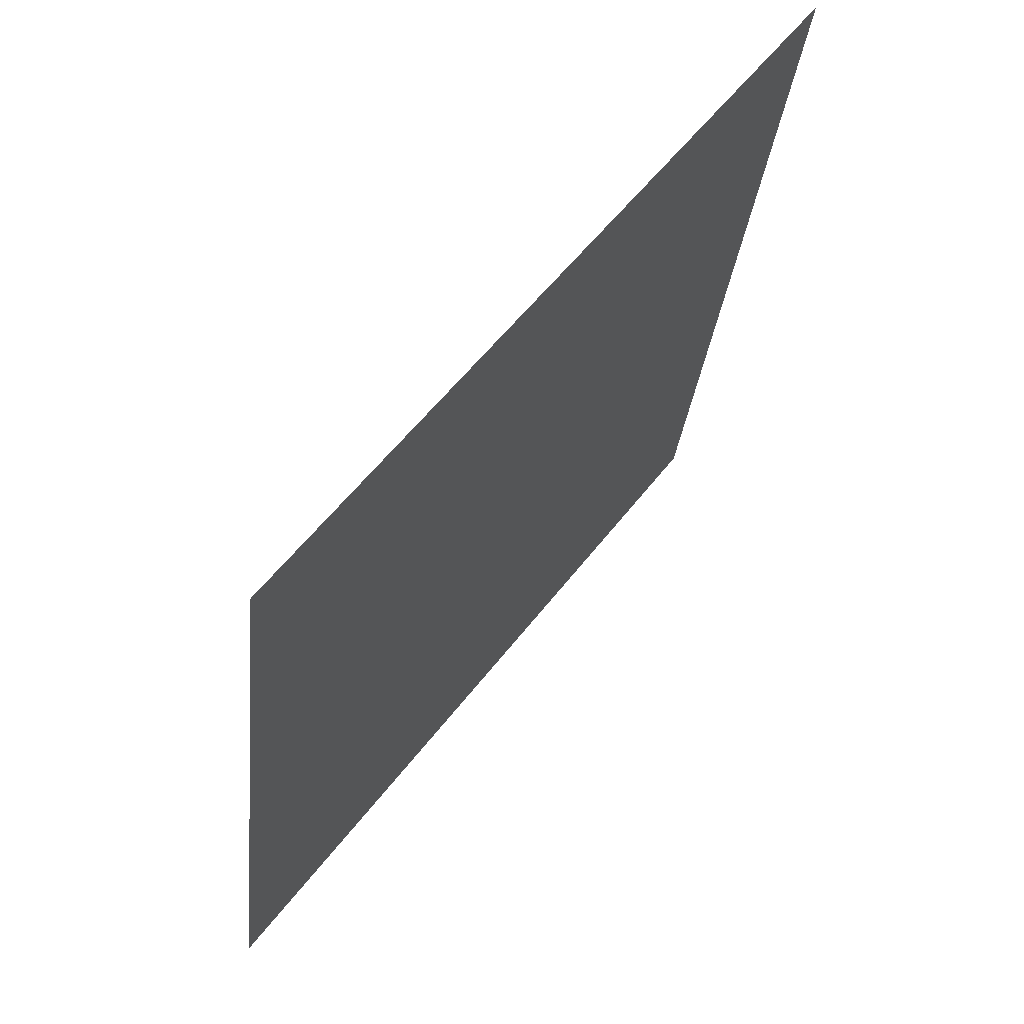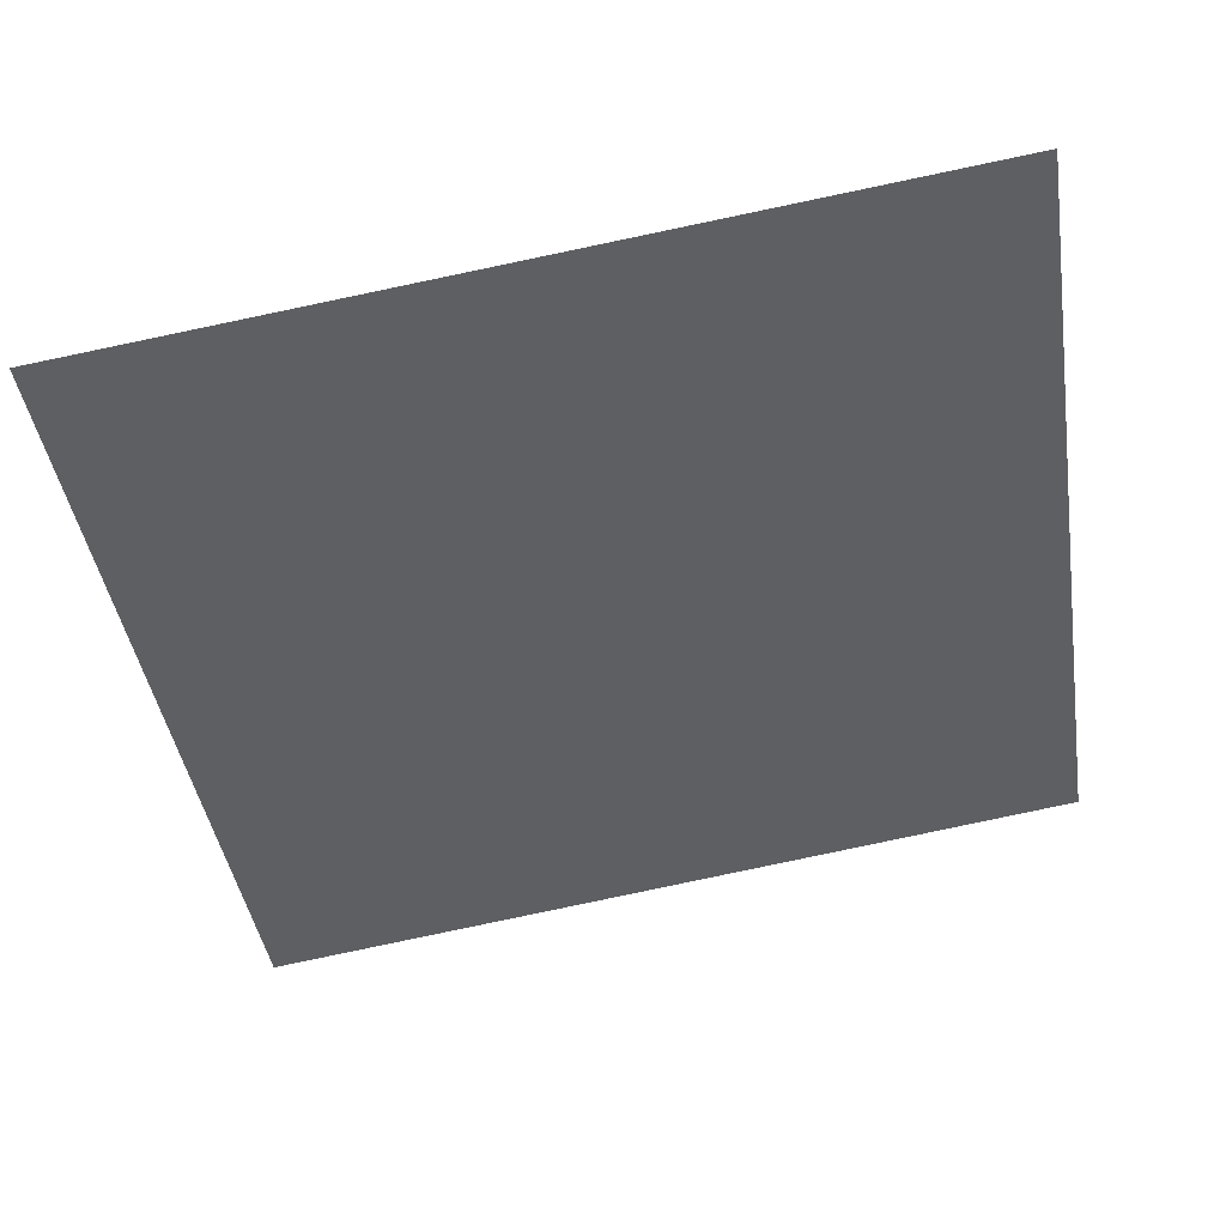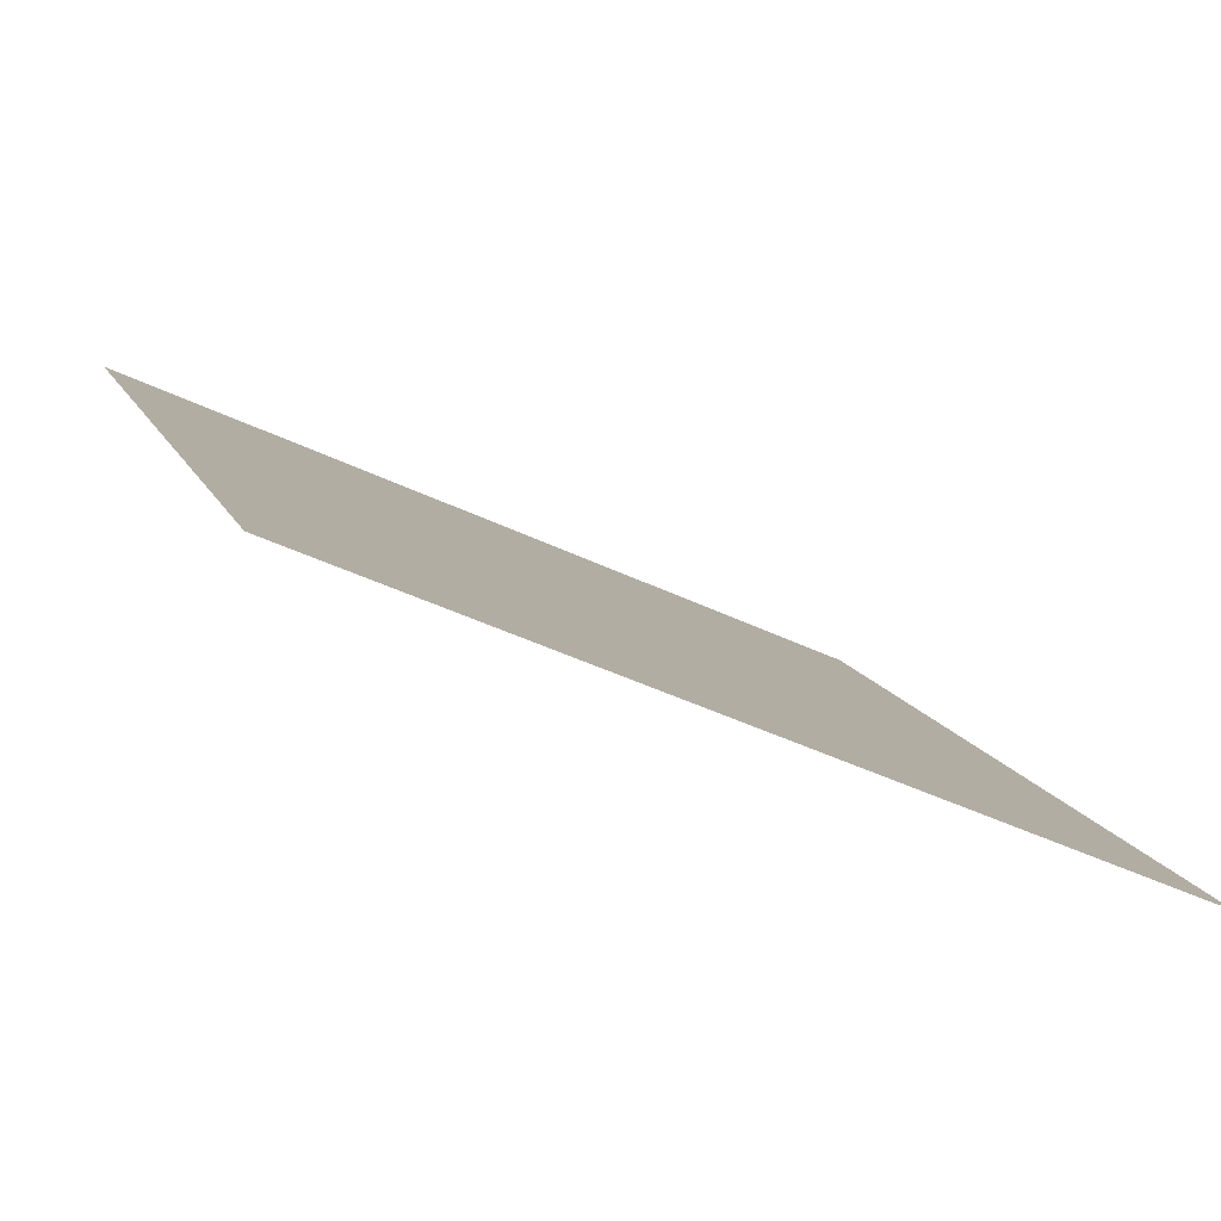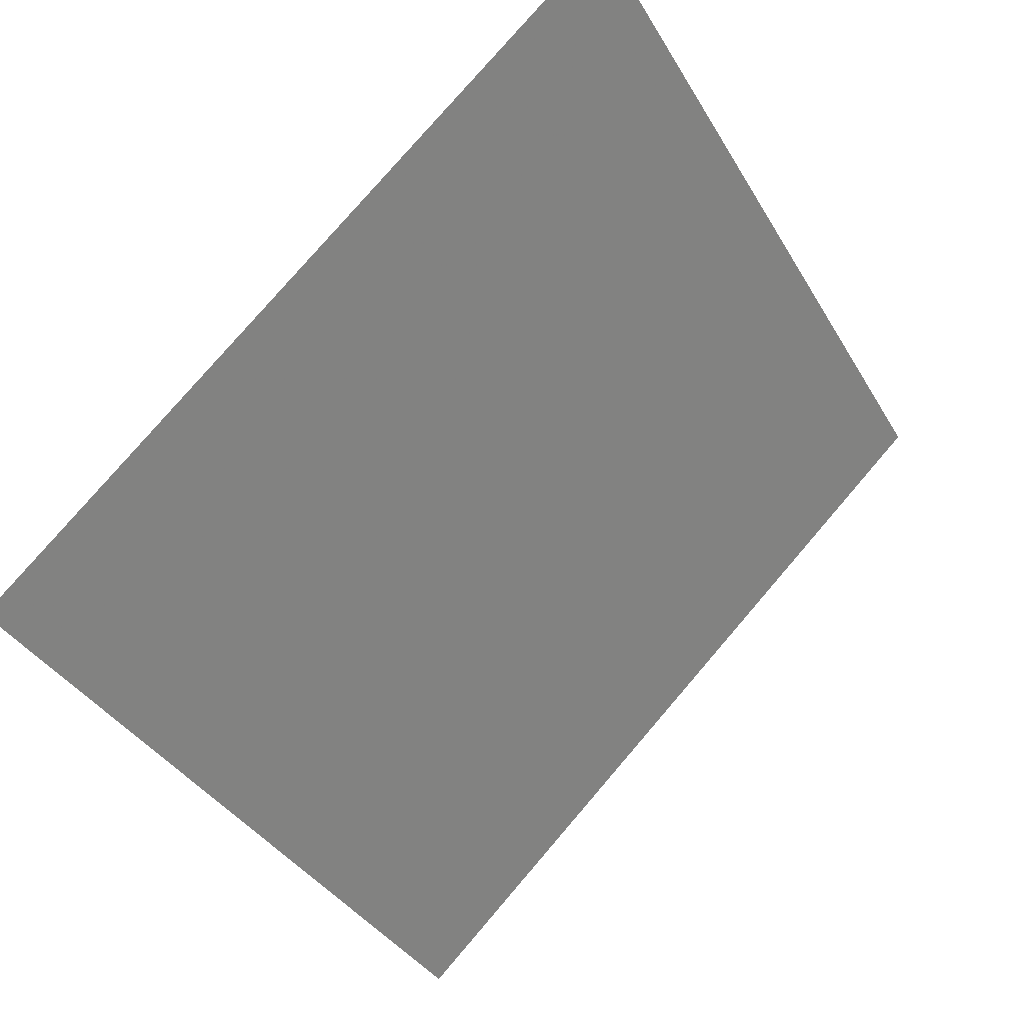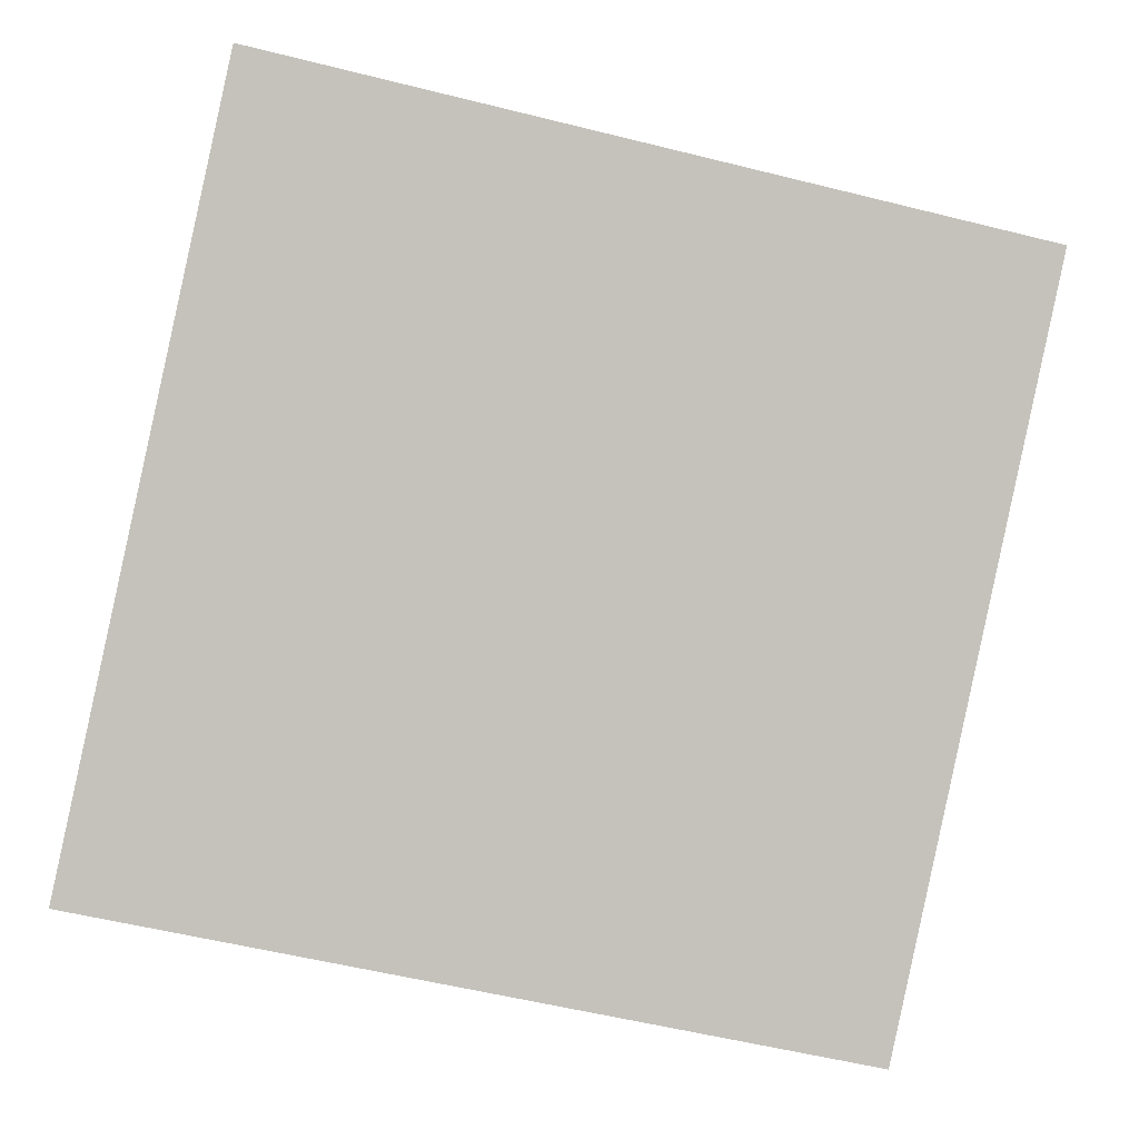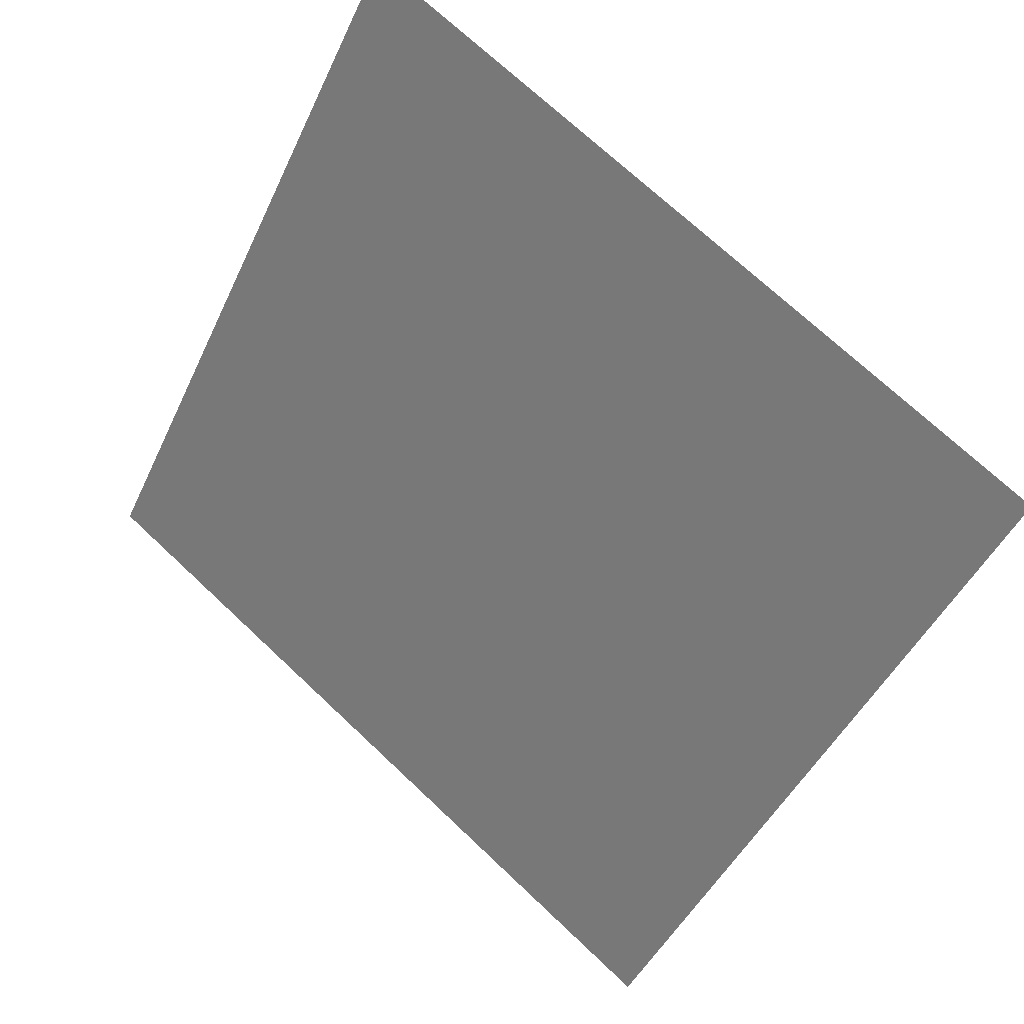
<metadata>
{"format":"obj","ext":"obj","renderer":"f3d","projection":"perspective","resolution":1024,"background":"white","views":[{"elev":-30.5,"azim":82.8,"up":"+Z"},{"elev":-79.3,"azim":-167.8,"up":"+Y"},{"elev":-43.7,"azim":-30.5,"up":"+Z"},{"elev":79.7,"azim":-50.7,"up":"+Z"},{"elev":-51.7,"azim":-13.9,"up":"+Y"},{"elev":-48.0,"azim":66.5,"up":"+Y"}]}
</metadata>
<code>
v -0.09944 0.749 0.4555
v -0.106 0.7492 0.4555
v -0.1059 0.7531 0.4608
v -0.09932 0.7529 0.4607
f 4 3 2 1

</code>
